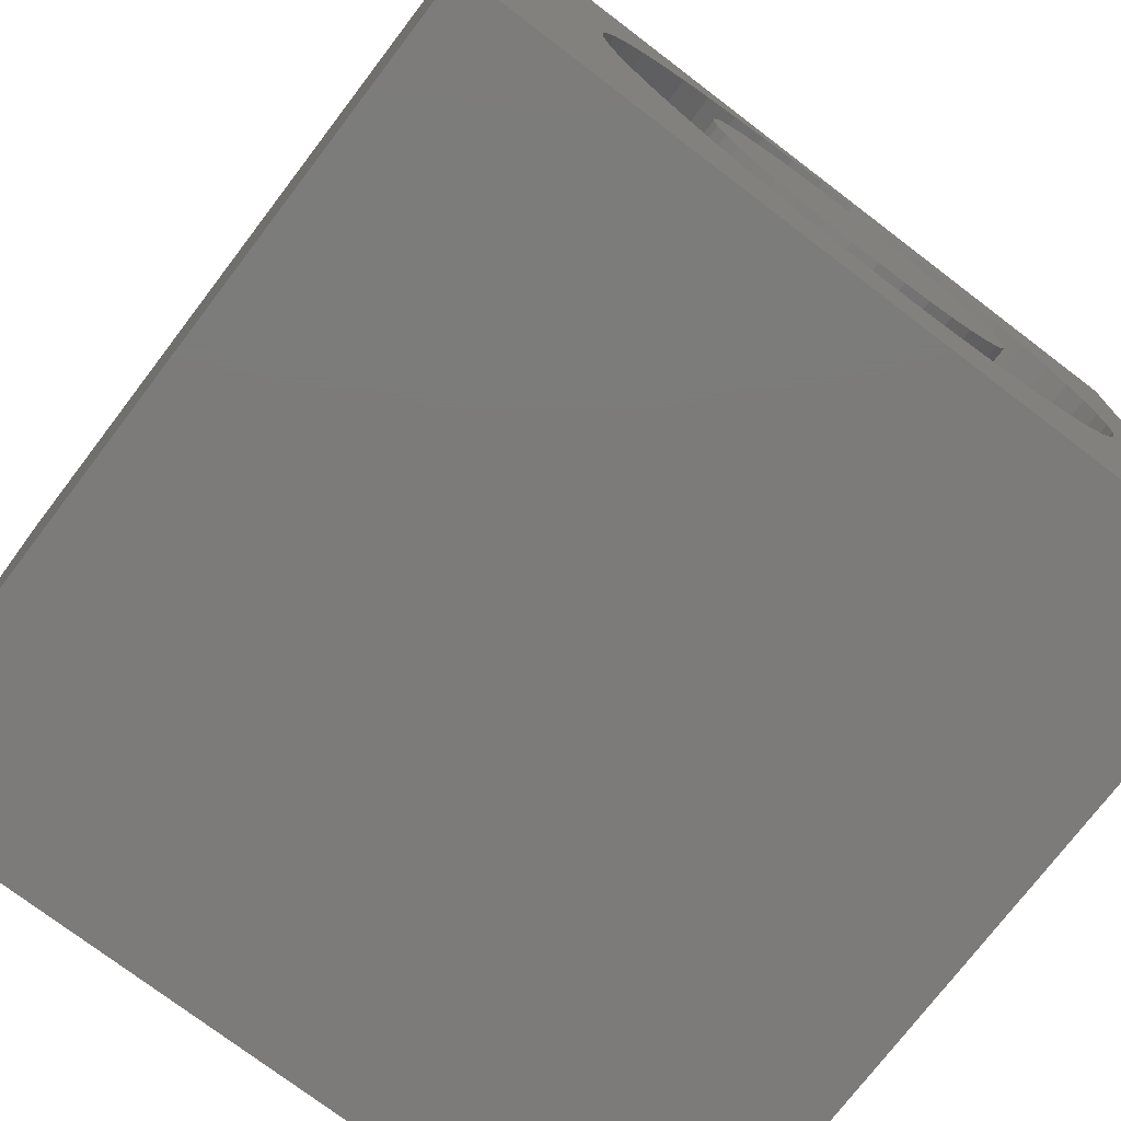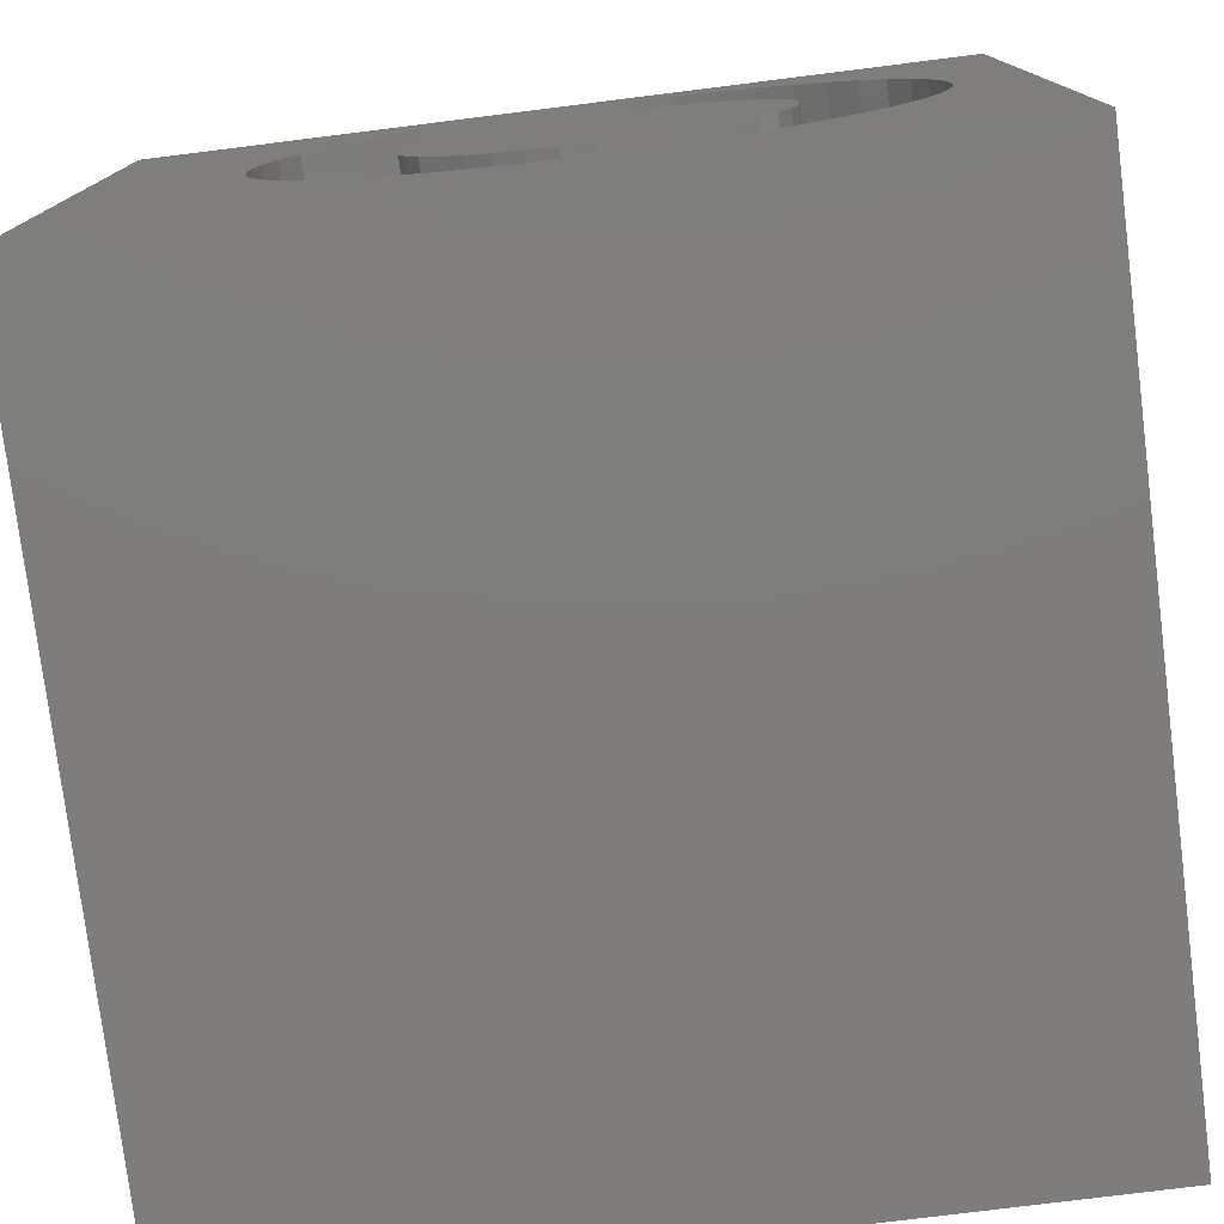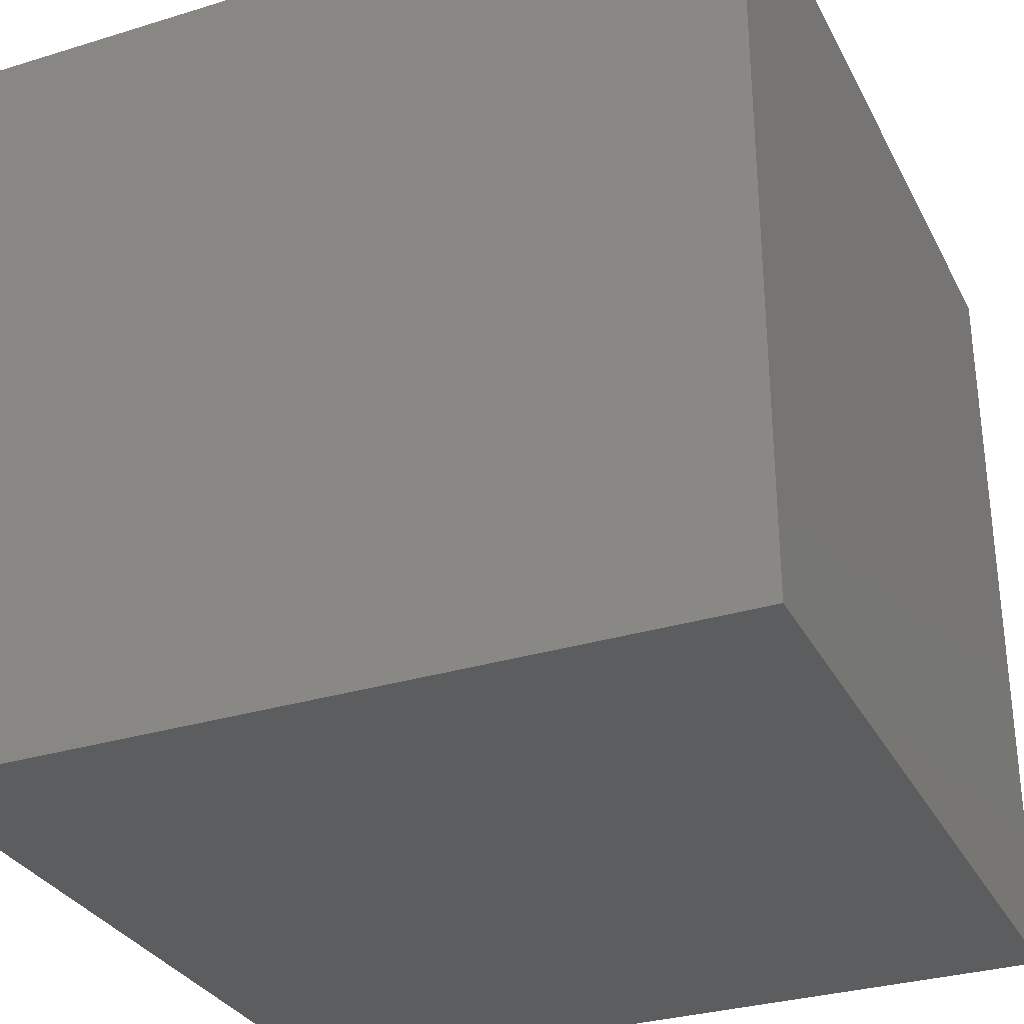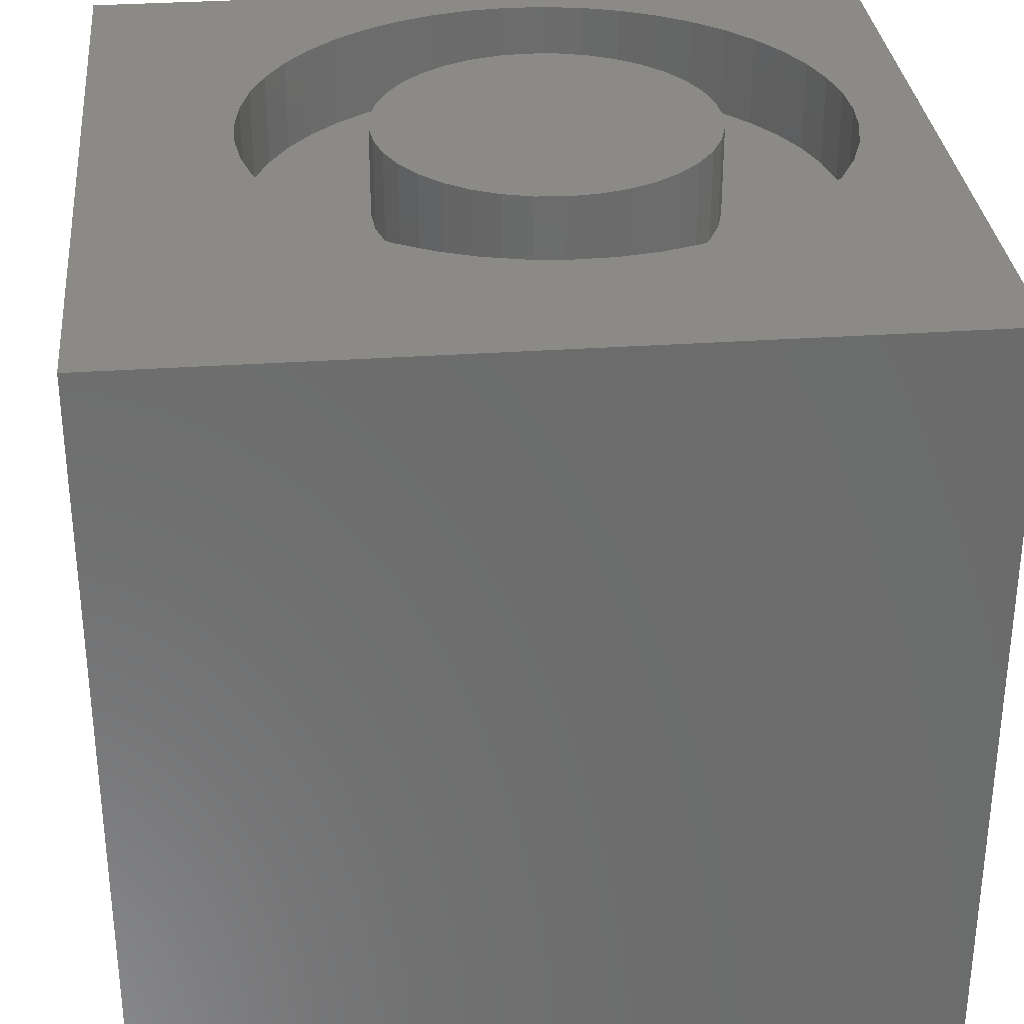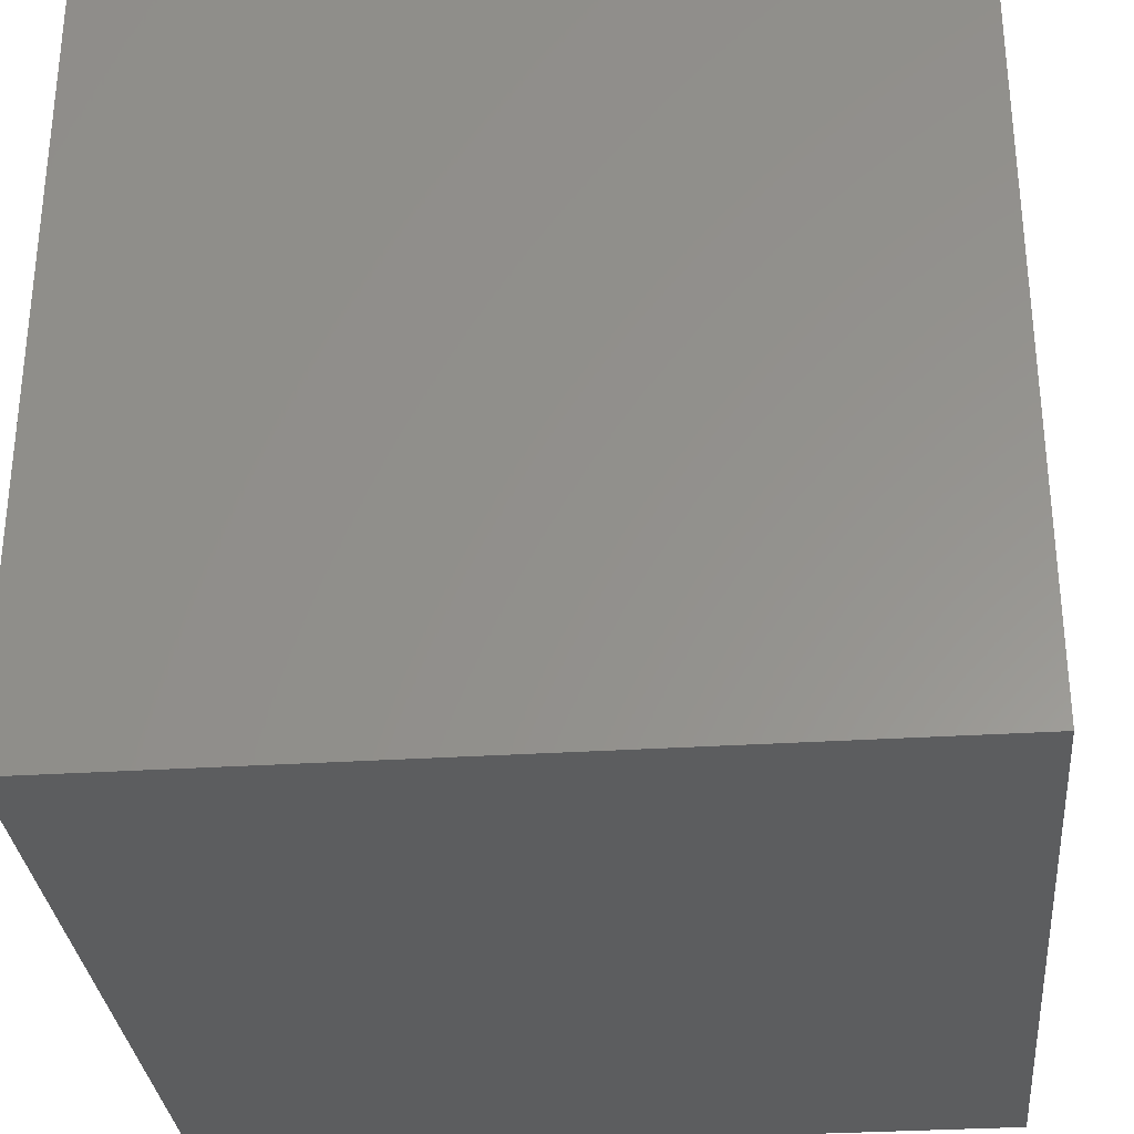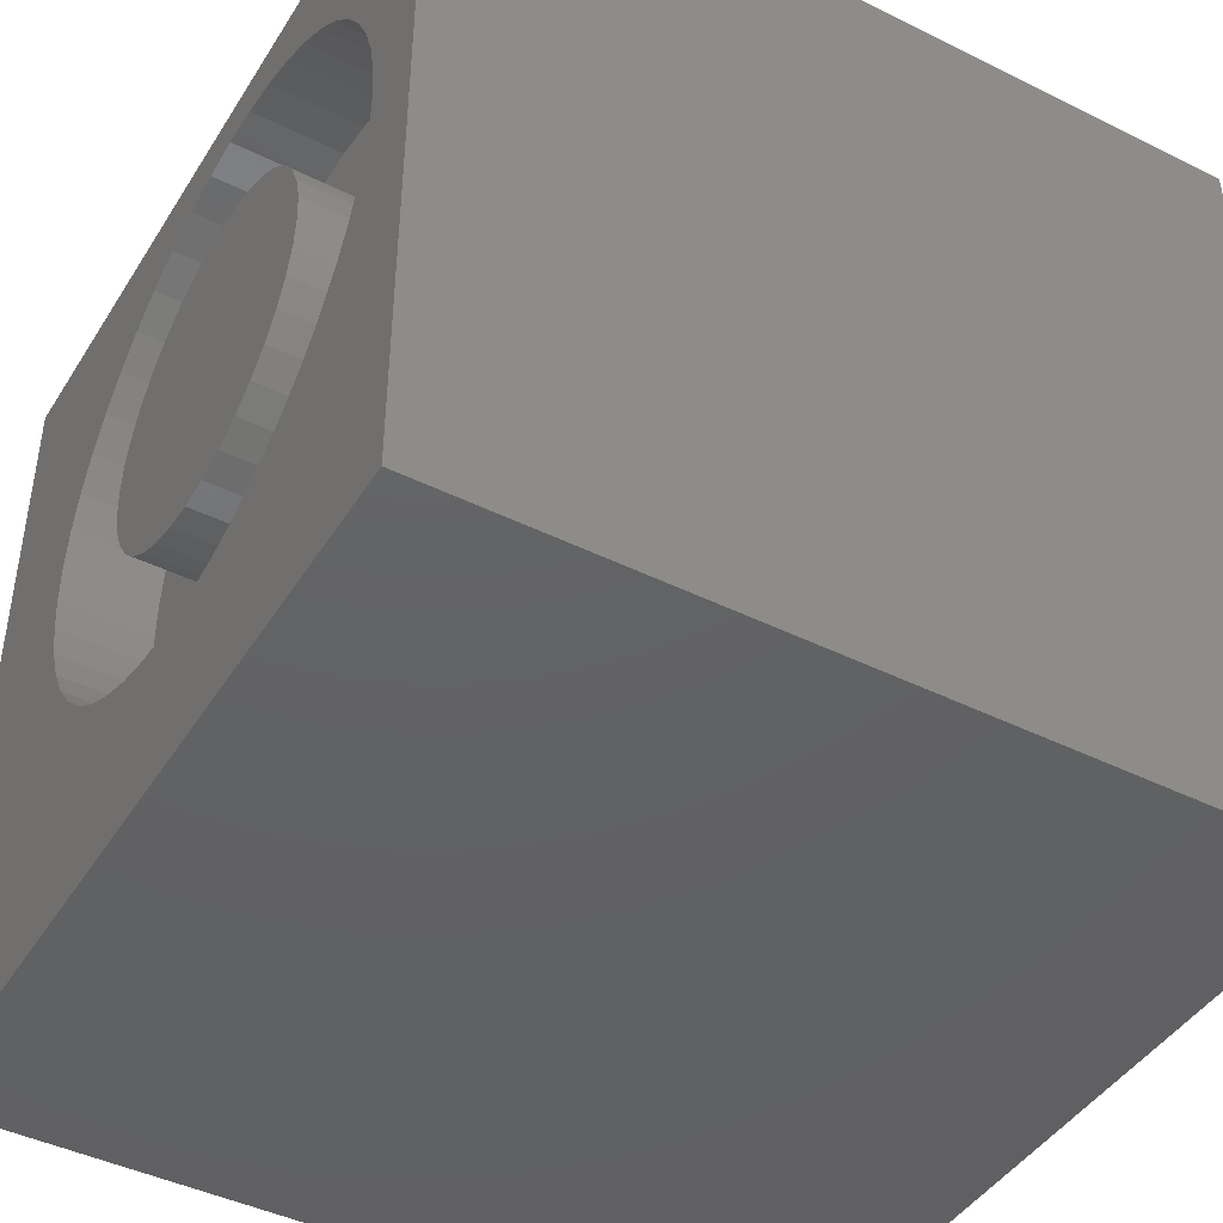
<metadata>
{"format":"stl","ext":"stl","renderer":"f3d","projection":"perspective","resolution":1024,"background":"white","views":[{"elev":-74.9,"azim":-37.3,"up":"+Y"},{"elev":-77.4,"azim":7.1,"up":"+Y"},{"elev":-31.2,"azim":113.6,"up":"+Y"},{"elev":31.8,"azim":-5.6,"up":"+Z"},{"elev":-31.2,"azim":-84.8,"up":"+Z"},{"elev":-44.0,"azim":59.9,"up":"+Y"}]}
</metadata>
<code>
# stl→obj: 174 verts, 344 faces
v 0 10 10
v 0 10 0
v 0 0 10
v 0 0 0
v 9.042 4.713 10
v 8.88 4.247 10
v 10 0 10
v 3.924 9.04 10
v 4.384 9.217 10
v 10 10 10
v 6.335 9.282 10
v 6.807 9.136 10
v 8.88 7.131 10
v 9.042 6.665 10
v 9.14 6.181 10
v 9.173 5.689 10
v 9.14 5.196 10
v 4.864 9.331 10
v 5.355 9.381 10
v 5.849 9.364 10
v 7.254 8.928 10
v 7.67 8.663 10
v 8.047 8.344 10
v 3.924 2.338 10
v 4.384 2.16 10
v 4.864 2.046 10
v 8.378 7.978 10
v 8.657 7.571 10
v 6.807 2.241 10
v 6.335 2.095 10
v 5.849 2.013 10
v 5.355 1.997 10
v 2.433 7.779 10
v 2.739 8.167 10
v 8.657 3.806 10
v 8.378 3.399 10
v 8.047 3.033 10
v 7.67 2.715 10
v 7.254 2.449 10
v 3.491 2.575 10
v 3.094 2.868 10
v 2.739 3.211 10
v 3.094 8.51 10
v 3.491 8.803 10
v 2.433 3.598 10
v 2.182 4.023 10
v 1.989 4.477 10
v 1.859 6.425 10
v 1.989 6.901 10
v 2.182 7.355 10
v 1.859 4.953 10
v 1.793 5.442 10
v 1.793 5.936 10
v 10 10 0
v 10 0 0
v 9.14 5.196 8.864
v 9.173 5.689 8.864
v 9.14 6.181 8.864
v 9.042 6.665 8.864
v 8.88 7.131 8.864
v 8.657 7.571 8.864
v 8.378 7.978 8.864
v 8.047 8.344 8.864
v 7.67 8.663 8.864
v 7.254 8.928 8.864
v 6.807 9.136 8.864
v 6.335 9.282 8.864
v 5.849 9.364 8.864
v 5.355 9.381 8.864
v 4.864 9.331 8.864
v 4.384 9.217 8.864
v 3.924 9.04 8.864
v 3.491 8.803 8.864
v 3.094 8.51 8.864
v 2.739 8.167 8.864
v 2.433 7.779 8.864
v 2.182 7.355 8.864
v 1.989 6.901 8.864
v 1.859 6.425 8.864
v 1.793 5.936 8.864
v 1.793 5.442 8.864
v 1.859 4.953 8.864
v 1.989 4.477 8.864
v 2.182 4.023 8.864
v 2.433 3.598 8.864
v 2.739 3.211 8.864
v 3.094 2.868 8.864
v 3.491 2.575 8.864
v 3.924 2.338 8.864
v 4.384 2.16 8.864
v 4.864 2.046 8.864
v 5.355 1.997 8.864
v 5.849 2.013 8.864
v 6.335 2.095 8.864
v 6.807 2.241 8.864
v 7.254 2.449 8.864
v 7.67 2.715 8.864
v 8.047 3.033 8.864
v 8.378 3.399 8.864
v 8.657 3.806 8.864
v 8.88 4.247 8.864
v 9.042 4.713 8.864
v 7.096 7.045 8.864
v 6.835 7.306 8.864
v 6.534 7.517 8.864
v 6.201 7.672 8.864
v 5.845 7.767 8.864
v 7.557 6.055 8.864
v 7.462 6.411 8.864
v 7.307 6.744 8.864
v 7.462 4.967 8.864
v 7.557 5.322 8.864
v 7.589 5.689 8.864
v 6.835 4.072 8.864
v 7.096 4.332 8.864
v 7.307 4.633 8.864
v 5.479 3.578 8.864
v 5.845 3.61 8.864
v 6.201 3.705 8.864
v 6.534 3.861 8.864
v 4.424 3.861 8.864
v 4.757 3.705 8.864
v 5.112 3.61 8.864
v 4.757 7.672 8.864
v 4.424 7.517 8.864
v 4.122 7.306 8.864
v 3.862 7.045 8.864
v 5.479 7.799 8.864
v 5.112 7.767 8.864
v 3.651 4.633 8.864
v 3.862 4.332 8.864
v 4.122 4.072 8.864
v 3.4 6.055 8.864
v 3.368 5.689 8.864
v 3.4 5.322 8.864
v 3.495 4.967 8.864
v 3.651 6.744 8.864
v 3.495 6.411 8.864
v 7.589 5.689 10
v 7.557 5.322 10
v 7.462 4.967 10
v 7.307 4.633 10
v 7.096 4.332 10
v 6.835 4.072 10
v 6.534 3.861 10
v 6.201 3.705 10
v 5.845 3.61 10
v 5.479 3.578 10
v 5.112 3.61 10
v 4.757 3.705 10
v 4.424 3.861 10
v 4.122 4.072 10
v 3.862 4.332 10
v 3.651 4.633 10
v 3.495 4.967 10
v 3.4 5.322 10
v 3.368 5.689 10
v 3.4 6.055 10
v 3.495 6.411 10
v 3.651 6.744 10
v 3.862 7.045 10
v 4.122 7.306 10
v 4.424 7.517 10
v 4.757 7.672 10
v 5.112 7.767 10
v 5.479 7.799 10
v 5.845 7.767 10
v 6.201 7.672 10
v 6.534 7.517 10
v 6.835 7.306 10
v 7.096 7.045 10
v 7.307 6.744 10
v 7.462 6.411 10
v 7.557 6.055 10
f 1 2 3
f 3 2 4
f 5 6 7
f 8 9 1
f 10 11 12
f 10 13 14
f 14 15 10
f 10 15 16
f 10 16 7
f 7 16 17
f 7 17 5
f 9 18 1
f 1 18 19
f 1 19 10
f 10 19 20
f 10 20 11
f 12 21 10
f 10 21 22
f 10 22 23
f 24 3 25
f 25 3 26
f 23 27 10
f 10 27 28
f 10 28 13
f 29 30 7
f 7 30 31
f 7 31 3
f 3 31 32
f 3 32 26
f 1 33 34
f 6 35 7
f 7 35 36
f 7 36 37
f 37 38 7
f 7 38 39
f 7 39 29
f 24 40 3
f 3 40 41
f 3 41 42
f 34 43 1
f 1 43 44
f 1 44 8
f 42 45 3
f 3 45 46
f 3 46 47
f 48 49 1
f 1 49 50
f 1 50 33
f 47 51 3
f 3 51 52
f 3 52 1
f 1 52 53
f 1 53 48
f 54 10 55
f 55 10 7
f 2 54 4
f 4 54 55
f 10 54 1
f 1 54 2
f 55 7 4
f 4 7 3
f 56 16 57
f 57 16 15
f 57 15 58
f 58 15 14
f 58 14 59
f 59 14 13
f 59 13 60
f 60 13 28
f 60 28 61
f 61 28 27
f 61 27 62
f 62 27 23
f 62 23 63
f 63 23 22
f 63 22 64
f 64 22 21
f 64 21 65
f 65 21 12
f 65 12 66
f 66 12 11
f 66 11 67
f 67 11 20
f 67 20 68
f 68 20 19
f 68 19 69
f 69 19 18
f 69 18 70
f 70 18 9
f 70 9 71
f 71 9 8
f 71 8 72
f 72 8 44
f 72 44 73
f 73 44 43
f 73 43 74
f 74 43 34
f 74 34 75
f 75 34 33
f 75 33 76
f 76 33 50
f 76 50 77
f 77 50 49
f 77 49 78
f 78 49 48
f 78 48 79
f 79 48 53
f 79 53 80
f 80 53 52
f 80 52 81
f 81 52 51
f 81 51 82
f 82 51 47
f 82 47 83
f 83 47 46
f 83 46 84
f 84 46 45
f 84 45 85
f 85 45 42
f 85 42 86
f 86 42 41
f 86 41 87
f 87 41 40
f 87 40 88
f 88 40 24
f 88 24 89
f 89 24 25
f 89 25 90
f 90 25 26
f 90 26 91
f 91 26 32
f 91 32 92
f 92 32 31
f 92 31 93
f 93 31 30
f 93 30 94
f 94 30 29
f 94 29 95
f 95 29 39
f 95 39 96
f 96 39 38
f 96 38 97
f 97 38 37
f 97 37 98
f 98 37 36
f 98 36 99
f 99 36 35
f 99 35 100
f 100 35 6
f 100 6 101
f 101 6 5
f 101 5 102
f 102 5 17
f 102 17 56
f 56 17 16
f 103 63 104
f 104 63 64
f 104 64 105
f 105 64 65
f 105 65 106
f 106 65 66
f 106 66 107
f 108 59 109
f 109 59 60
f 109 60 110
f 110 60 61
f 110 61 103
f 103 61 62
f 103 62 63
f 111 102 112
f 112 102 56
f 112 56 113
f 113 56 57
f 113 57 108
f 108 57 58
f 108 58 59
f 114 98 115
f 115 98 99
f 115 99 116
f 116 99 100
f 116 100 111
f 111 100 101
f 111 101 102
f 117 93 118
f 118 93 94
f 118 94 119
f 119 94 95
f 119 95 120
f 120 95 96
f 120 96 114
f 114 96 97
f 114 97 98
f 121 89 122
f 122 89 90
f 122 90 123
f 123 90 91
f 123 91 117
f 117 91 92
f 117 92 93
f 124 72 125
f 125 72 73
f 125 73 126
f 126 73 74
f 126 74 127
f 66 67 107
f 107 67 68
f 107 68 128
f 128 68 69
f 128 69 129
f 129 69 70
f 129 70 124
f 124 70 71
f 124 71 72
f 130 85 131
f 131 85 86
f 131 86 132
f 132 86 87
f 132 87 121
f 121 87 88
f 121 88 89
f 133 80 134
f 134 80 81
f 134 81 135
f 135 81 82
f 135 82 136
f 136 82 83
f 136 83 130
f 130 83 84
f 130 84 85
f 74 75 127
f 127 75 76
f 127 76 137
f 137 76 77
f 137 77 138
f 138 77 78
f 138 78 133
f 133 78 79
f 133 79 80
f 108 139 113
f 113 139 140
f 113 140 112
f 112 140 141
f 112 141 111
f 111 141 142
f 111 142 116
f 116 142 143
f 116 143 115
f 115 143 144
f 115 144 114
f 114 144 145
f 114 145 120
f 120 145 146
f 120 146 119
f 119 146 147
f 119 147 118
f 118 147 148
f 118 148 117
f 117 148 149
f 117 149 123
f 123 149 150
f 123 150 122
f 122 150 151
f 122 151 121
f 121 151 152
f 121 152 132
f 132 152 153
f 132 153 131
f 131 153 154
f 131 154 130
f 130 154 155
f 130 155 136
f 136 155 156
f 136 156 135
f 135 156 157
f 135 157 134
f 134 157 158
f 134 158 133
f 133 158 159
f 133 159 138
f 138 159 160
f 138 160 137
f 137 160 161
f 137 161 127
f 127 161 162
f 127 162 126
f 126 162 163
f 126 163 125
f 125 163 164
f 125 164 124
f 124 164 165
f 124 165 129
f 129 165 166
f 129 166 128
f 128 166 167
f 128 167 107
f 107 167 168
f 107 168 106
f 106 168 169
f 106 169 105
f 105 169 170
f 105 170 104
f 104 170 171
f 104 171 103
f 103 171 172
f 103 172 110
f 110 172 173
f 110 173 109
f 109 173 174
f 109 174 108
f 108 174 139
f 172 144 143
f 170 169 145
f 145 169 168
f 161 160 151
f 150 149 163
f 144 172 145
f 145 172 171
f 145 171 170
f 143 142 172
f 172 142 141
f 172 141 140
f 165 164 145
f 145 164 163
f 145 163 146
f 150 163 151
f 151 163 162
f 151 162 161
f 149 148 163
f 163 148 147
f 163 147 146
f 168 167 145
f 145 167 166
f 145 166 165
f 158 157 159
f 159 157 160
f 157 156 160
f 160 156 155
f 160 155 154
f 140 139 172
f 172 139 174
f 172 174 173
f 154 153 160
f 160 153 152
f 160 152 151

</code>
